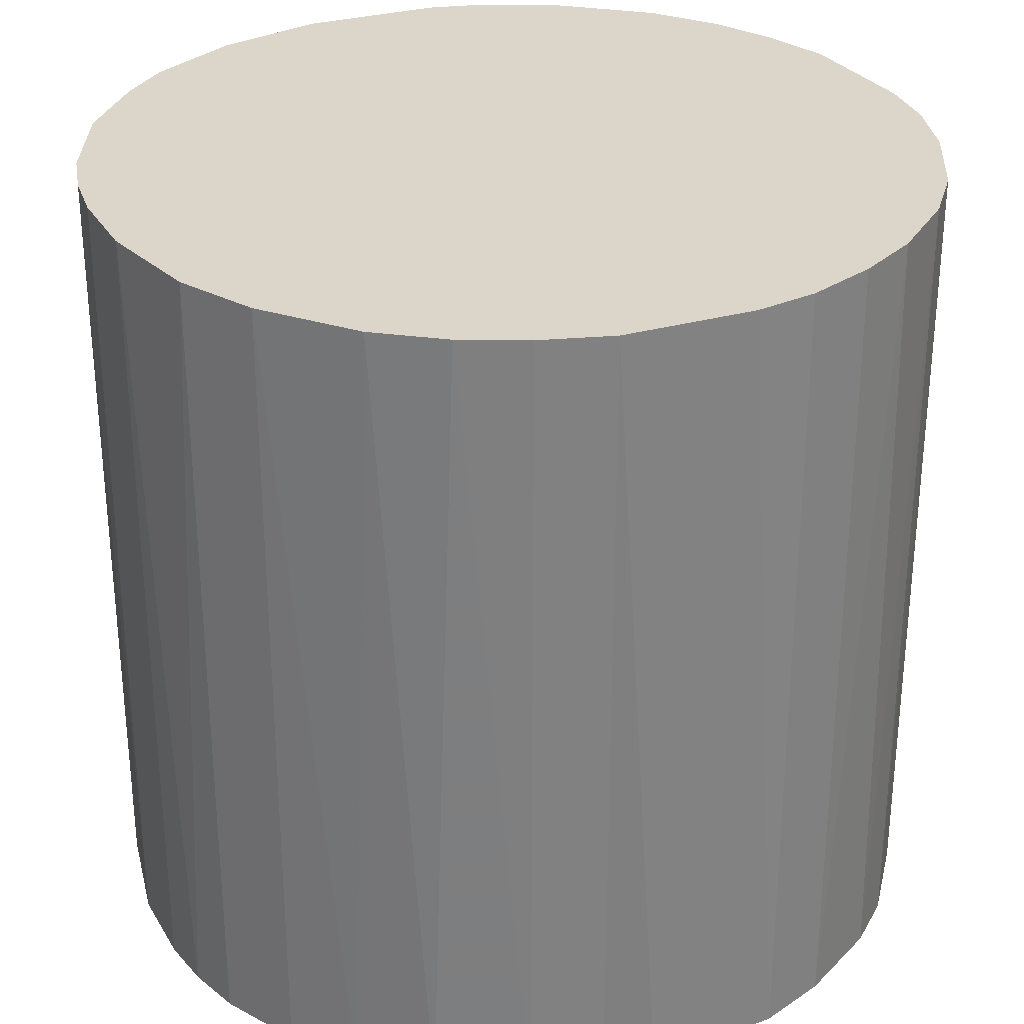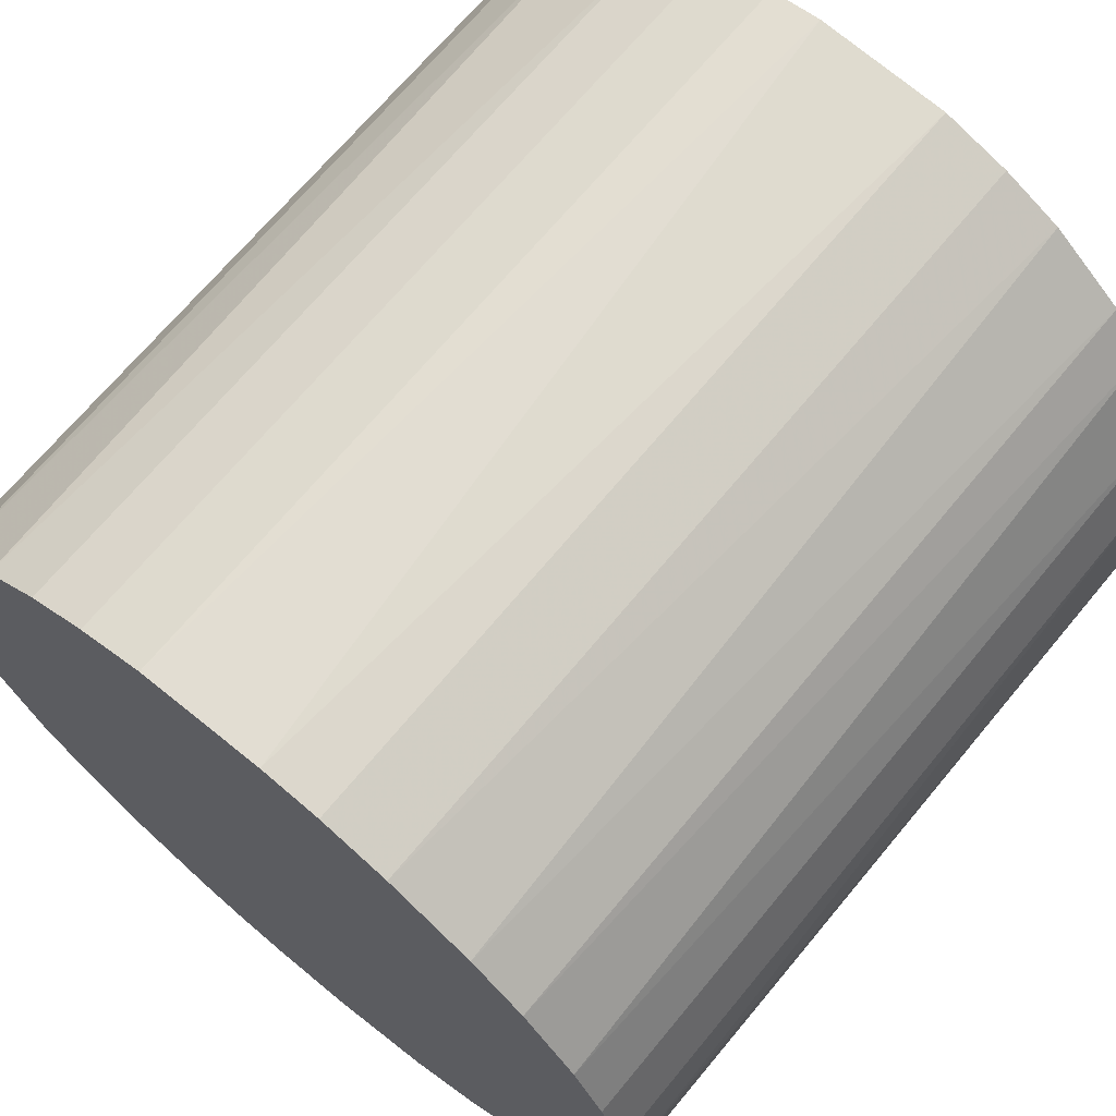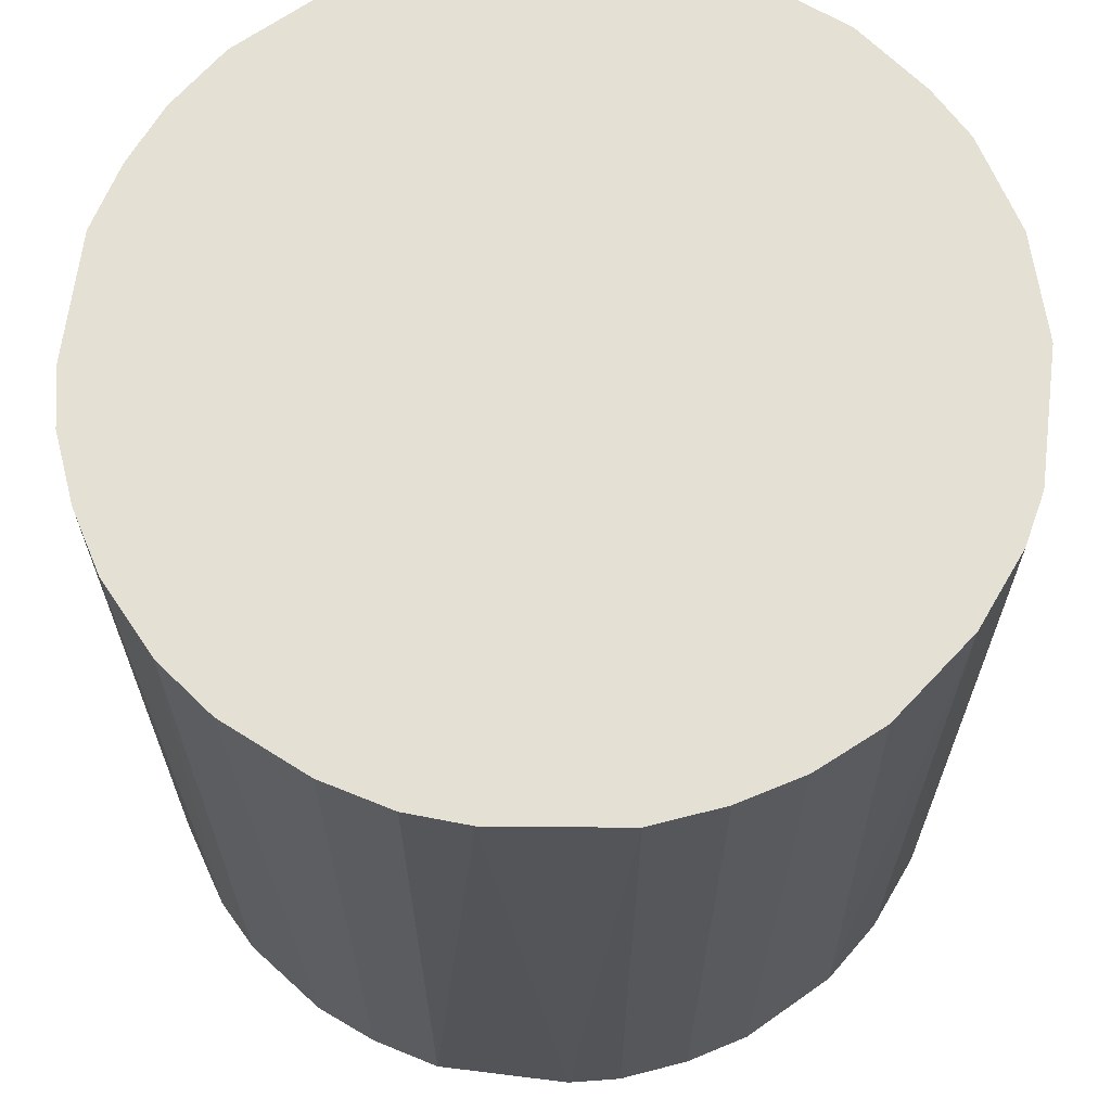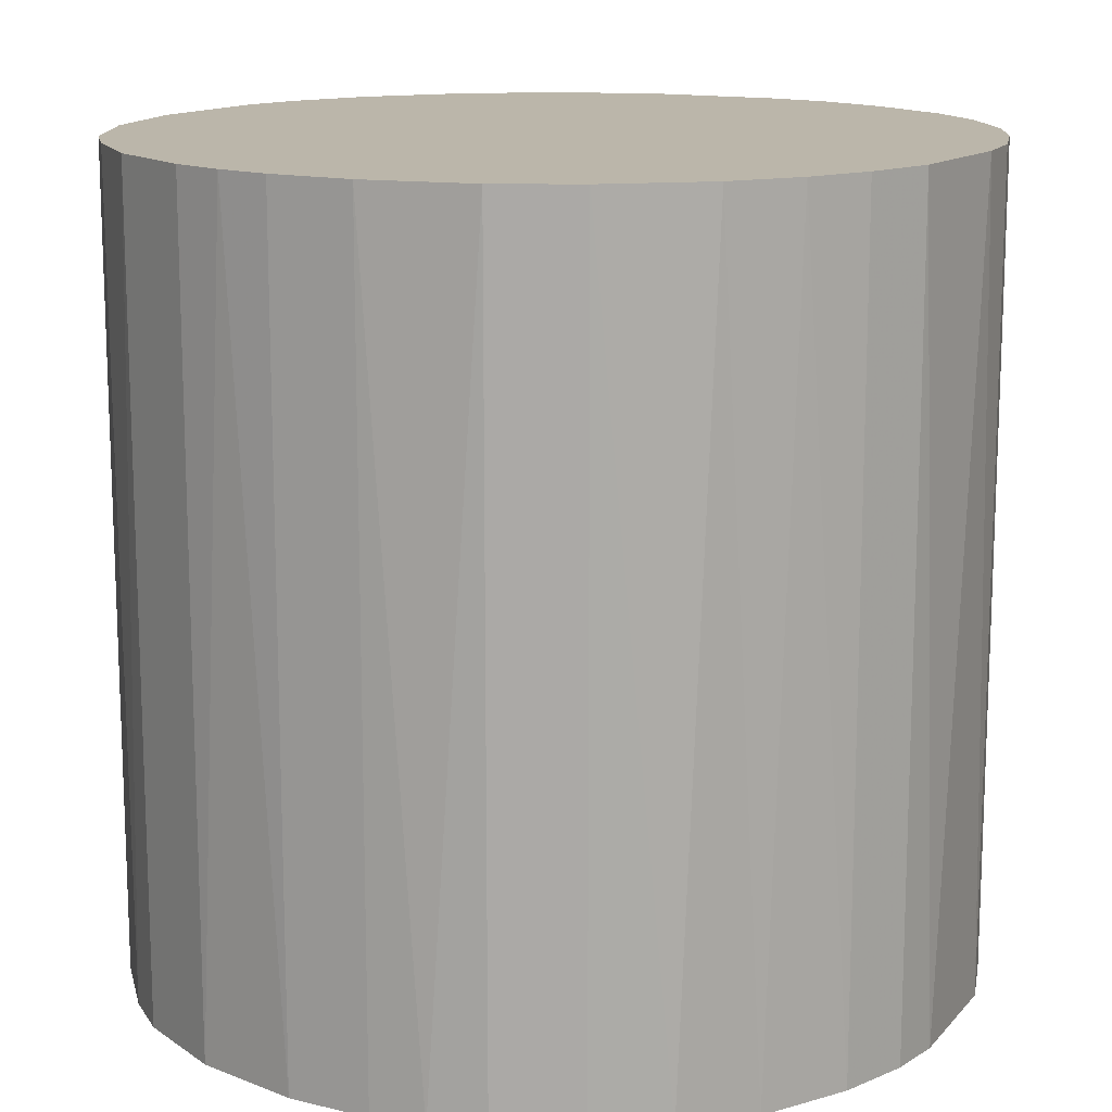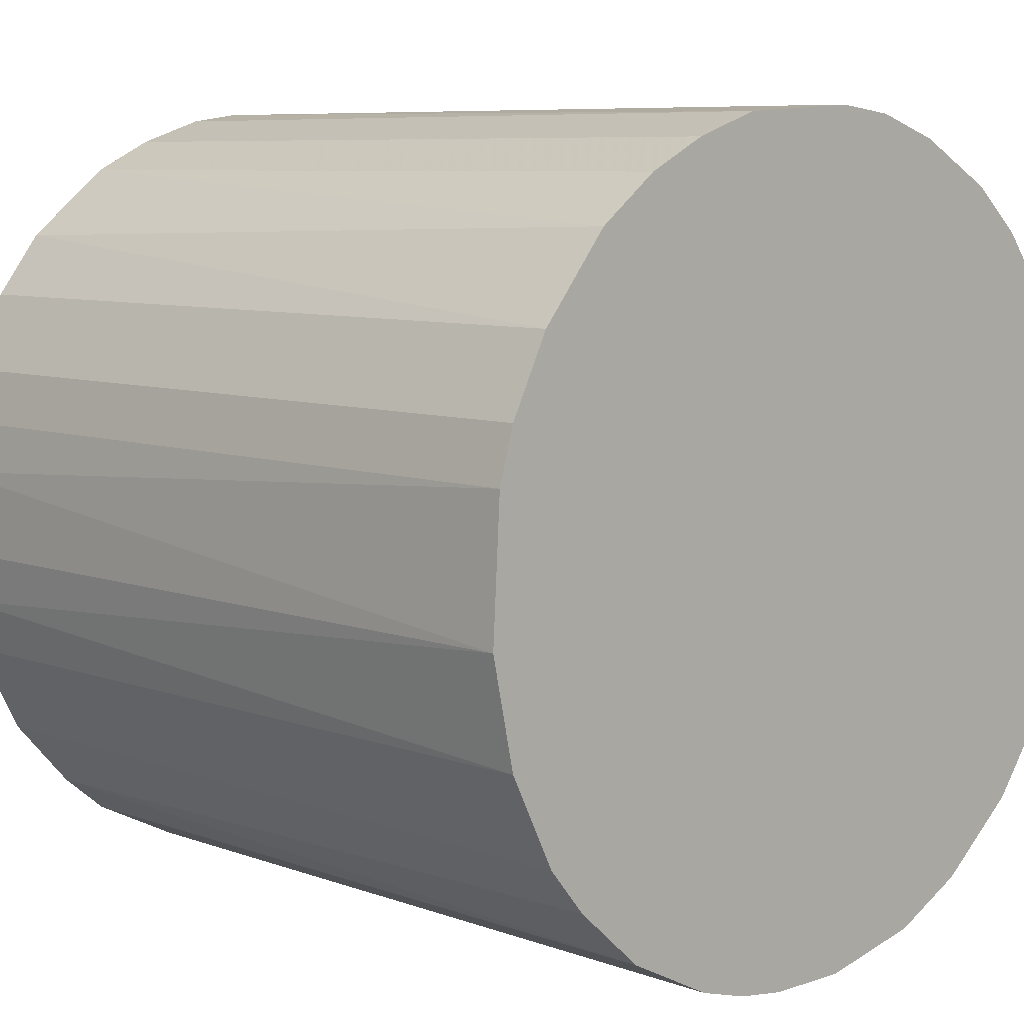
<metadata>
{"format":"obj","ext":"obj","renderer":"f3d","projection":"perspective","resolution":1024,"background":"white","views":[{"elev":30.1,"azim":64.4,"up":"+Z"},{"elev":69.0,"azim":39.6,"up":"+Y"},{"elev":66.0,"azim":-176.1,"up":"+Z"},{"elev":14.1,"azim":28.7,"up":"+Z"},{"elev":7.5,"azim":-44.0,"up":"+Y"}]}
</metadata>
<code>
o convex_0
v 0.03069 0.002544 0.03011
v -0.03066 -0.003077 -0.03011
v -0.03009 -0.007017 -0.03011
v 0.03012 0.007047 -0.03011
v -0.007016 0.03012 0.03011
v -0.007016 -0.03009 0.03011
v 0.01099 -0.02897 -0.03011
v 0.007048 0.03012 -0.03011
v -0.03066 -0.003077 0.03011
v -0.02277 0.02112 -0.03011
v 0.0228 -0.02109 0.03011
v 0.01831 0.02506 0.03011
v -0.01771 -0.02558 -0.03011
v 0.02844 -0.01209 -0.03011
v -0.02615 0.01661 0.03011
v -0.02559 -0.01771 0.03011
v 0.02506 0.0183 -0.03011
v 0.01099 -0.02897 0.03011
v -0.007016 0.03012 -0.03011
v -0.003077 -0.03066 -0.03011
v -0.03009 0.007047 -0.03011
v 0.02619 0.01661 0.03011
v -0.01658 0.02619 0.03011
v 0.007048 0.03012 0.03011
v 0.02112 -0.02277 -0.03011
v 0.03012 -0.007017 0.03011
v -0.01771 -0.02558 0.03011
v -0.02559 -0.01771 -0.03011
v 0.01661 0.02618 -0.03011
v 0.03069 -0.003077 -0.03011
v -0.03009 0.007047 0.03011
v 0.003108 -0.03066 0.03011
v -0.01658 0.02619 -0.03011
v -0.01096 -0.02897 -0.03011
v -0.02897 -0.01096 0.03011
v 0.02619 -0.01658 0.03011
v -0.02897 0.01099 -0.03011
v 0.01661 -0.02615 0.03011
v -0.003077 0.03069 -0.03011
v 0.02844 0.01212 0.03011
v -0.02109 0.0228 0.03011
v 0.02506 -0.01827 -0.03011
v 0.007048 -0.03009 -0.03011
v 0.002544 0.03069 0.03011
v 0.01212 0.02844 0.03011
v 0.02225 0.02168 -0.03011
v -0.02109 -0.02277 -0.03011
v 0.02844 0.01212 -0.03011
v 0.02225 0.02168 0.03011
v -0.01209 0.02843 0.03011
v -0.03066 0.003102 -0.03011
v -0.02615 0.01661 -0.03011
v 0.01661 -0.02615 -0.03011
v -0.01096 -0.02897 0.03011
v -0.02897 -0.01096 -0.03011
v -0.02277 -0.02109 0.03011
v 0.03012 0.007047 0.03011
v -0.02897 0.01099 0.03011
v 0.01212 0.02844 -0.03011
v 0.02844 -0.01209 0.03011
v 0.03012 -0.007017 -0.03011
v -0.01209 0.02843 -0.03011
v 0.003108 -0.03066 -0.03011
v -0.003077 -0.03066 0.03011
f 20 32 64
f 3 2 4
f 1 5 6
f 3 4 7
f 4 2 8
f 2 3 9
f 6 5 9
f 8 2 10
f 1 6 11
f 5 1 12
f 3 7 13
f 7 4 14
f 9 5 15
f 6 9 16
f 4 8 17
f 11 6 18
f 8 10 19
f 13 7 20
f 10 2 21
f 12 1 22
f 15 5 23
f 5 12 24
f 7 14 25
f 1 11 26
f 6 16 27
f 3 13 28
f 17 8 29
f 4 1 30
f 14 4 30
f 1 26 30
f 9 15 31
f 18 6 32
f 19 10 33
f 20 6 34
f 13 20 34
f 27 13 34
f 9 3 35
f 16 9 35
f 28 16 35
f 26 11 36
f 10 21 37
f 21 31 37
f 18 7 38
f 11 18 38
f 25 11 38
f 19 5 39
f 8 19 39
f 22 1 40
f 10 15 41
f 15 23 41
f 33 10 41
f 23 33 41
f 25 14 42
f 11 25 42
f 14 36 42
f 36 11 42
f 7 18 43
f 20 7 43
f 18 32 43
f 5 24 44
f 24 8 44
f 39 5 44
f 8 39 44
f 8 24 45
f 24 12 45
f 12 29 45
f 17 29 46
f 29 12 46
f 13 27 47
f 28 13 47
f 4 17 48
f 17 22 48
f 40 4 48
f 22 40 48
f 12 22 49
f 22 17 49
f 46 12 49
f 17 46 49
f 5 19 50
f 23 5 50
f 33 23 50
f 2 9 51
f 21 2 51
f 9 31 51
f 31 21 51
f 15 10 52
f 10 37 52
f 37 15 52
f 7 25 53
f 38 7 53
f 25 38 53
f 6 27 54
f 34 6 54
f 27 34 54
f 3 28 55
f 35 3 55
f 28 35 55
f 27 16 56
f 16 28 56
f 47 27 56
f 28 47 56
f 1 4 57
f 40 1 57
f 4 40 57
f 31 15 58
f 15 37 58
f 37 31 58
f 29 8 59
f 8 45 59
f 45 29 59
f 14 26 60
f 36 14 60
f 26 36 60
f 26 14 61
f 14 30 61
f 30 26 61
f 19 33 62
f 50 19 62
f 33 50 62
f 32 20 63
f 20 43 63
f 43 32 63
f 6 20 64
f 32 6 64

</code>
